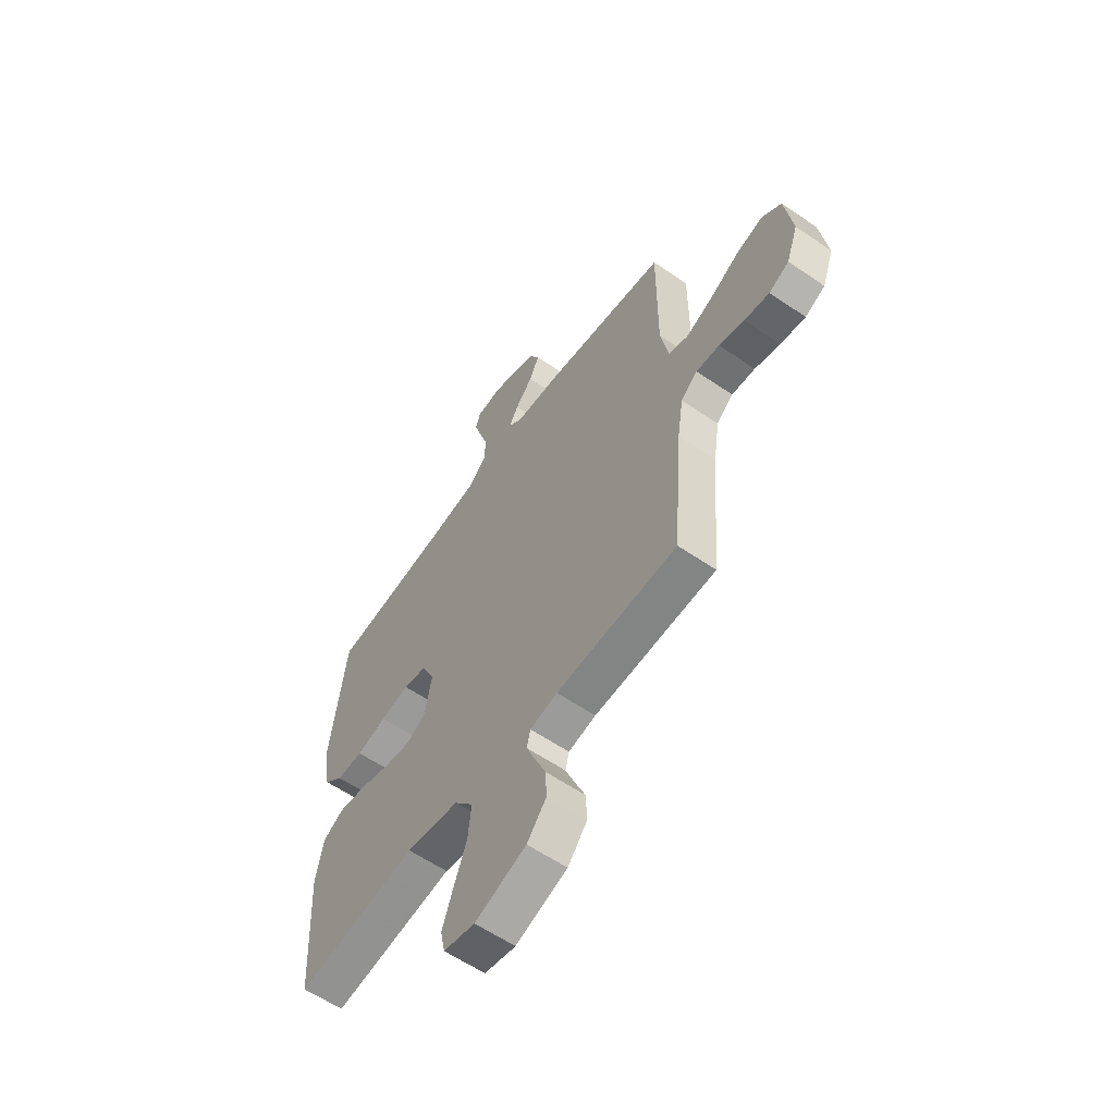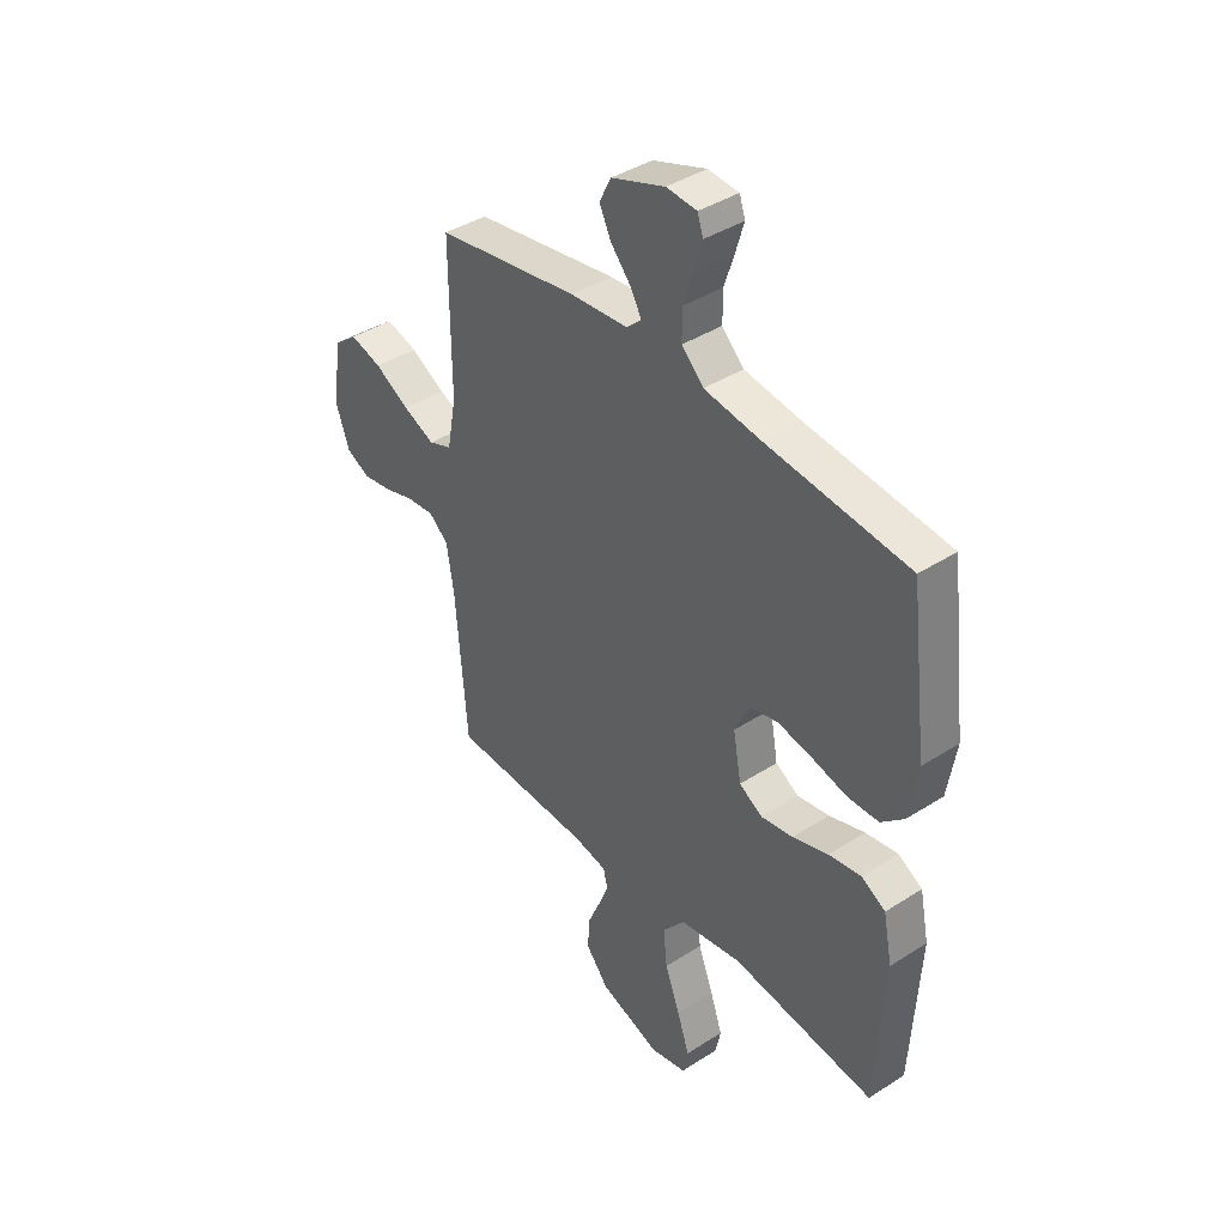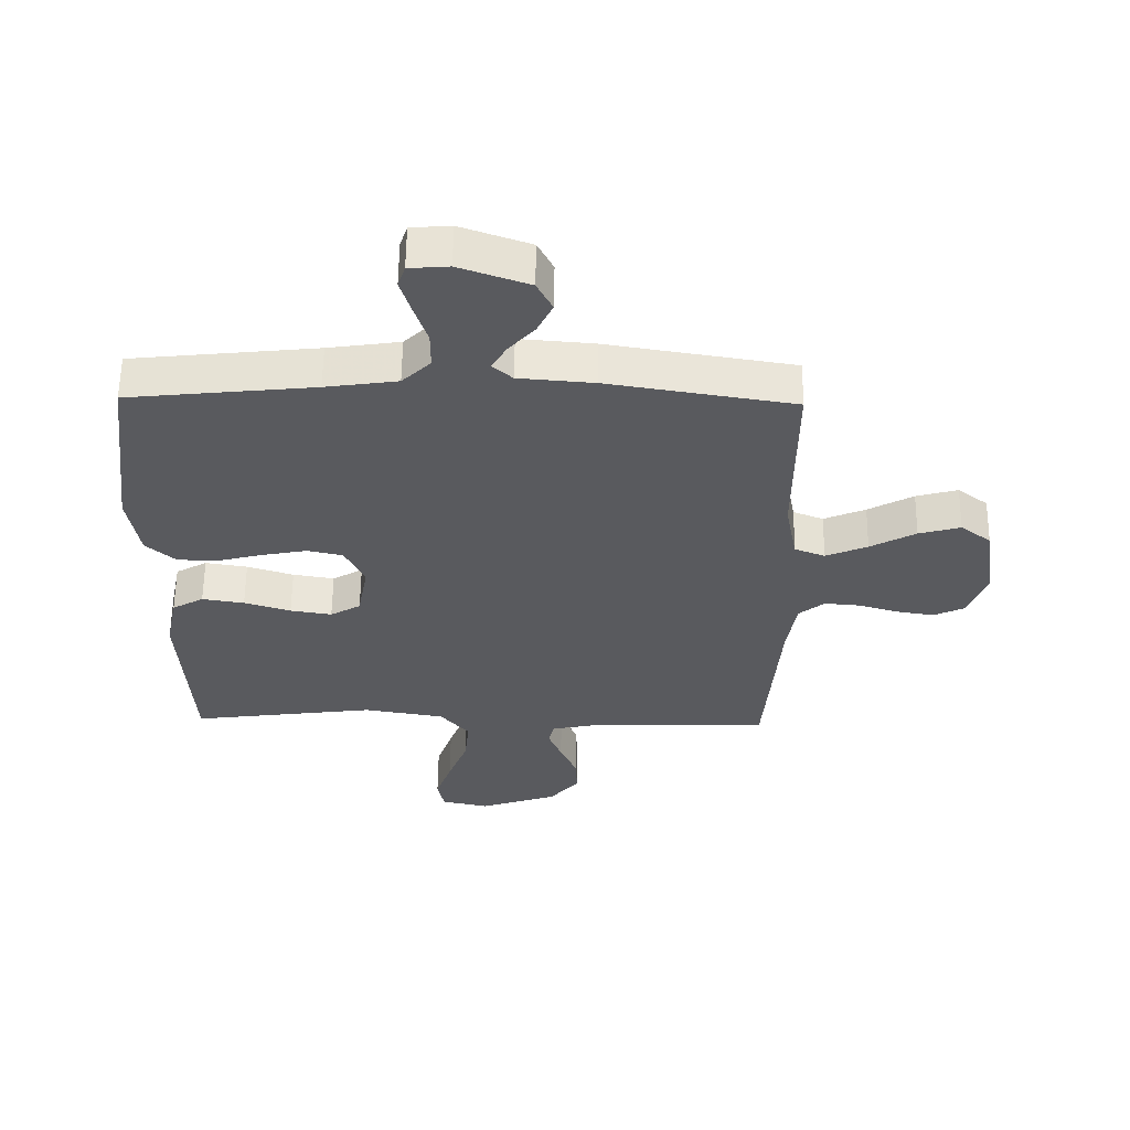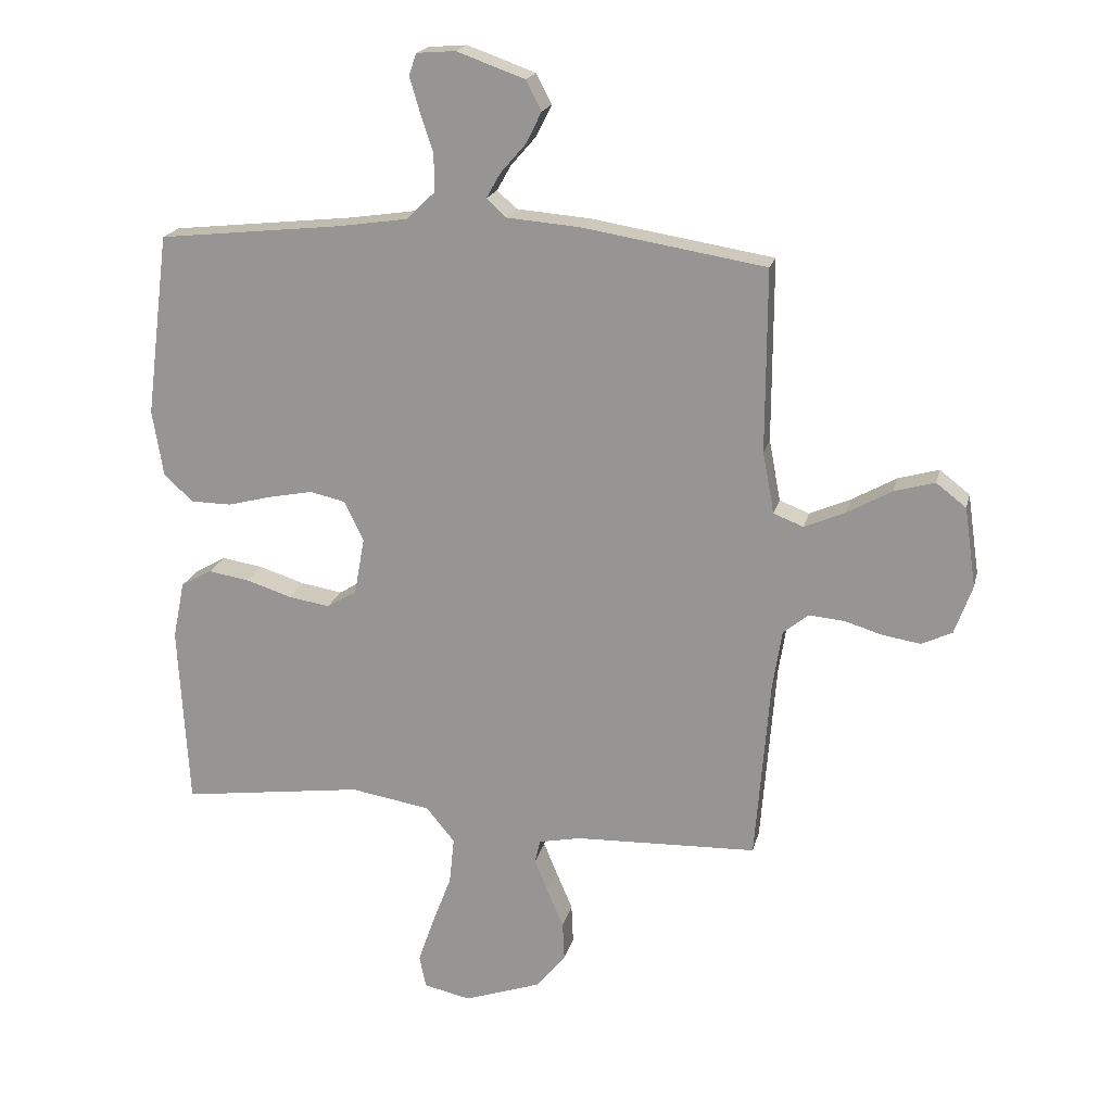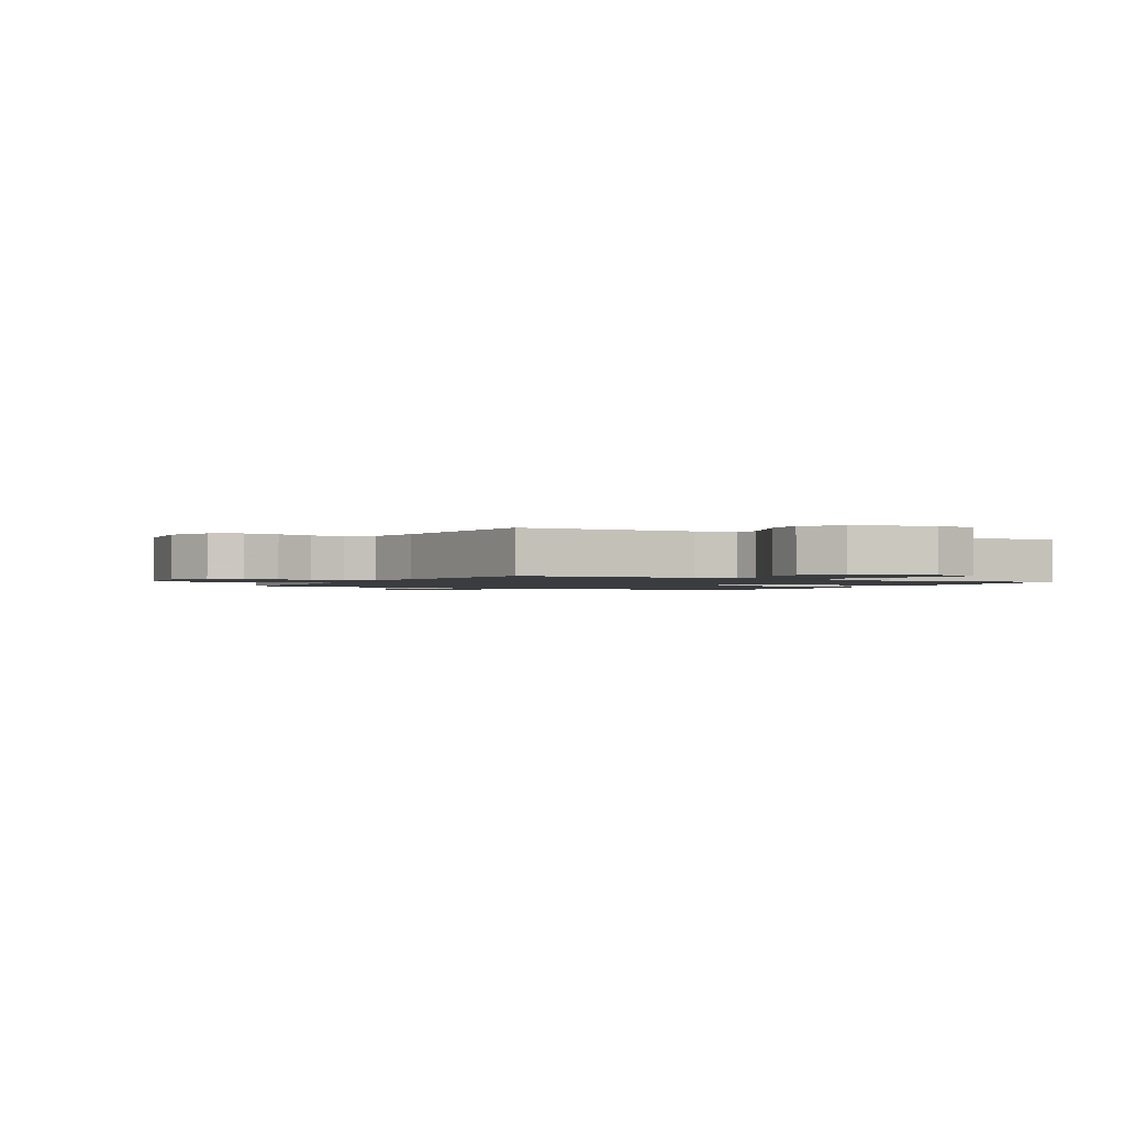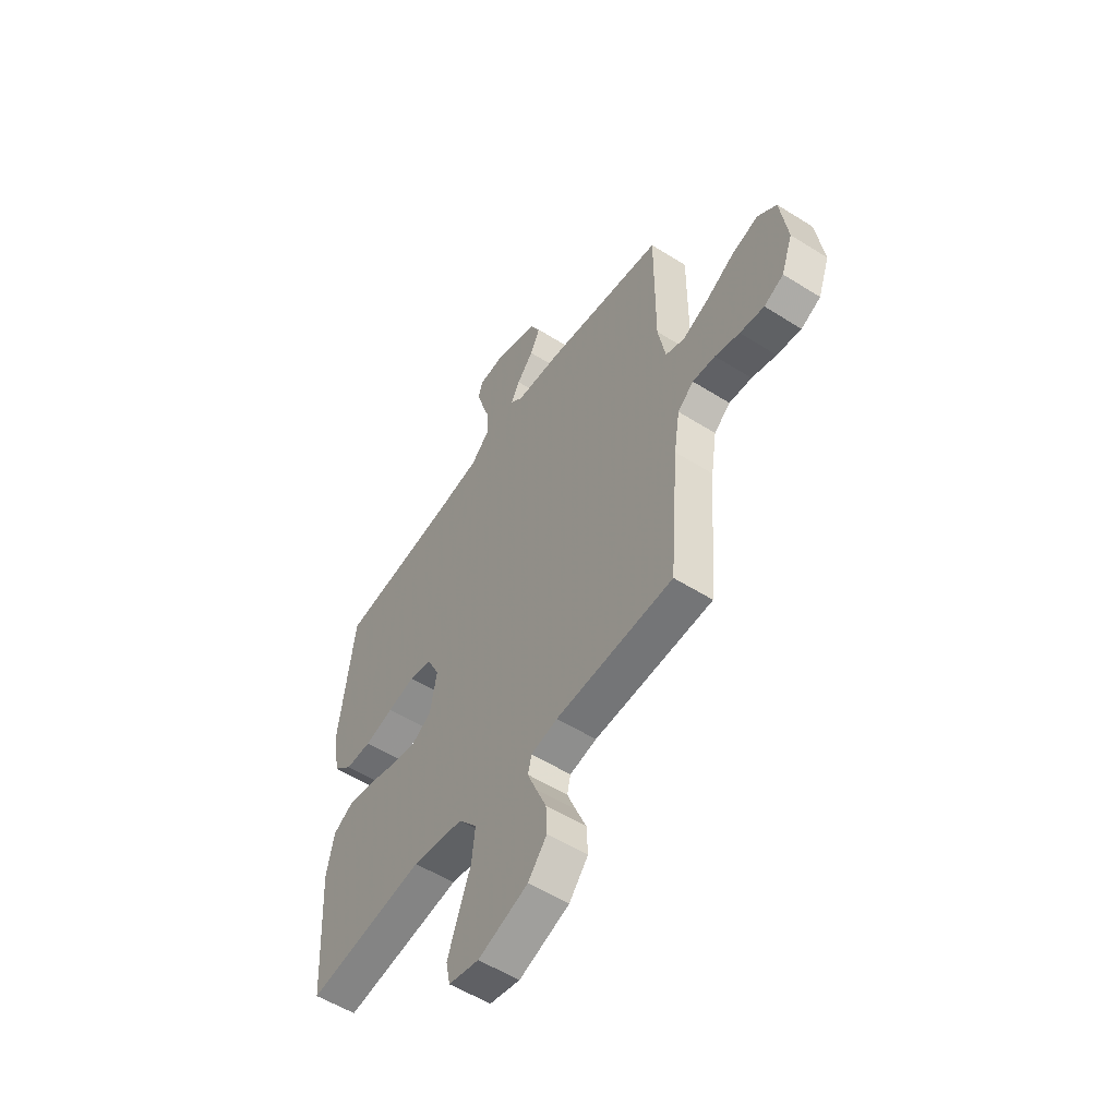
<metadata>
{"format":"obj","ext":"obj","renderer":"f3d","projection":"perspective","resolution":1024,"background":"white","views":[{"elev":-59.6,"azim":54.9,"up":"+Z"},{"elev":40.2,"azim":-128.4,"up":"+Z"},{"elev":58.7,"azim":0.7,"up":"+Z"},{"elev":19.3,"azim":13.0,"up":"+Z"},{"elev":-1.5,"azim":151.0,"up":"+Y"},{"elev":-54.8,"azim":56.3,"up":"+Z"}]}
</metadata>
<code>
v -0.5 0.07 0.5
v -0.2 0.07 0.532
v -0.084 0.07 0.549
v -0.038 0.07 0.594
v -0.038 0.07 0.655
v -0.059 0.07 0.719
v -0.076 0.07 0.776
v -0.064 0.07 0.812
v 0 0.07 0.817
v 0.112 0.07 0.777
v 0.137 0.07 0.728
v 0.112 0.07 0.677
v 0.07 0.07 0.629
v 0.047 0.07 0.588
v 0.079 0.07 0.559
v 0.2 0.07 0.549
v 0.5 0.07 0.5
v 0.499 0.07 0.2
v 0.518 0.07 0.099
v 0.567 0.07 0.08
v 0.634 0.07 0.109
v 0.707 0.07 0.15
v 0.774 0.07 0.169
v 0.823 0.07 0.131
v 0.842 0.07 0
v 0.813 0.07 -0.08
v 0.763 0.07 -0.104
v 0.701 0.07 -0.094
v 0.638 0.07 -0.075
v 0.58 0.07 -0.07
v 0.539 0.07 -0.104
v 0.524 0.07 -0.2
v 0.5 0.07 -0.5
v 0.2 0.07 -0.51
v 0.132 0.07 -0.524
v 0.123 0.07 -0.562
v 0.145 0.07 -0.616
v 0.172 0.07 -0.679
v 0.175 0.07 -0.743
v 0.127 0.07 -0.801
v 0 0.07 -0.845
v -0.077 0.07 -0.828
v -0.088 0.07 -0.775
v -0.062 0.07 -0.7
v -0.03 0.07 -0.616
v -0.022 0.07 -0.539
v -0.069 0.07 -0.482
v -0.2 0.07 -0.46
v -0.5 0.07 -0.5
v -0.517 0.07 -0.2
v -0.498 0.07 -0.106
v -0.447 0.07 -0.077
v -0.379 0.07 -0.088
v -0.304 0.07 -0.112
v -0.237 0.07 -0.123
v -0.188 0.07 -0.094
v -0.171 0.07 0
v -0.203 0.07 0.066
v -0.261 0.07 0.079
v -0.332 0.07 0.065
v -0.406 0.07 0.046
v -0.472 0.07 0.047
v -0.52 0.07 0.09
v -0.538 0.07 0.2
v -0.5 0 0.5
v -0.2 0 0.532
v -0.084 0 0.549
v -0.038 0 0.594
v -0.038 0 0.655
v -0.059 0 0.719
v -0.076 0 0.776
v -0.064 0 0.812
v 0 0 0.817
v 0.112 0 0.777
v 0.137 0 0.728
v 0.112 0 0.677
v 0.07 0 0.629
v 0.047 0 0.588
v 0.079 0 0.559
v 0.2 0 0.549
v 0.5 0 0.5
v 0.499 0 0.2
v 0.518 0 0.099
v 0.567 0 0.08
v 0.634 0 0.109
v 0.707 0 0.15
v 0.774 0 0.169
v 0.823 0 0.131
v 0.842 0 0
v 0.813 0 -0.08
v 0.763 0 -0.104
v 0.701 0 -0.094
v 0.638 0 -0.075
v 0.58 0 -0.07
v 0.539 0 -0.104
v 0.524 0 -0.2
v 0.5 0 -0.5
v 0.2 0 -0.51
v 0.132 0 -0.524
v 0.123 0 -0.562
v 0.145 0 -0.616
v 0.172 0 -0.679
v 0.175 0 -0.743
v 0.127 0 -0.801
v 0 0 -0.845
v -0.077 0 -0.828
v -0.088 0 -0.775
v -0.062 0 -0.7
v -0.03 0 -0.616
v -0.022 0 -0.539
v -0.069 0 -0.482
v -0.2 0 -0.46
v -0.5 0 -0.5
v -0.517 0 -0.2
v -0.498 0 -0.106
v -0.447 0 -0.077
v -0.379 0 -0.088
v -0.304 0 -0.112
v -0.237 0 -0.123
v -0.188 0 -0.094
v -0.171 0 0
v -0.203 0 0.066
v -0.261 0 0.079
v -0.332 0 0.065
v -0.406 0 0.046
v -0.472 0 0.047
v -0.52 0 0.09
v -0.538 0 0.2
f 63 64 1 2
f 60 61 62 63
f 59 60 63 2
f 58 59 2 3
f 57 58 3 4
f 56 57 4
f 51 52 53 54
f 51 54 55
f 48 49 50 51
f 47 48 51 55
f 46 47 55 56
f 42 43 44 45
f 40 41 42 45
f 40 45 46
f 37 38 39 40
f 36 37 40 46
f 35 36 46 56
f 32 33 34
f 31 32 34 35
f 26 27 28 29
f 26 29 30
f 25 26 30
f 24 25 30
f 21 22 23 24
f 20 21 24 30
f 19 20 30 31
f 15 16 17 18
f 15 18 19 31
f 10 11 12 13
f 10 13 14
f 9 10 14
f 8 9 14
f 5 6 7 8
f 5 8 14
f 4 5 14 15
f 31 35 56
f 4 15 31 56
f 66 65 128 127
f 127 126 125 124
f 66 127 124 123
f 67 66 123 122
f 68 67 122 121
f 68 121 120
f 118 117 116 115
f 119 118 115
f 115 114 113 112
f 119 115 112 111
f 120 119 111 110
f 109 108 107 106
f 109 106 105 104
f 110 109 104
f 104 103 102 101
f 110 104 101 100
f 120 110 100 99
f 98 97 96
f 99 98 96 95
f 93 92 91 90
f 94 93 90
f 94 90 89
f 94 89 88
f 88 87 86 85
f 94 88 85 84
f 95 94 84 83
f 82 81 80 79
f 95 83 82 79
f 77 76 75 74
f 78 77 74
f 78 74 73
f 78 73 72
f 72 71 70 69
f 78 72 69
f 79 78 69 68
f 120 99 95
f 120 95 79 68
f 1 65 66 2
f 2 66 67 3
f 3 67 68 4
f 4 68 69 5
f 5 69 70 6
f 6 70 71 7
f 7 71 72 8
f 8 72 73 9
f 9 73 74 10
f 10 74 75 11
f 11 75 76 12
f 12 76 77 13
f 13 77 78 14
f 14 78 79 15
f 15 79 80 16
f 16 80 81 17
f 17 81 82 18
f 18 82 83 19
f 19 83 84 20
f 20 84 85 21
f 21 85 86 22
f 22 86 87 23
f 23 87 88 24
f 24 88 89 25
f 25 89 90 26
f 26 90 91 27
f 27 91 92 28
f 28 92 93 29
f 29 93 94 30
f 30 94 95 31
f 31 95 96 32
f 32 96 97 33
f 33 97 98 34
f 34 98 99 35
f 35 99 100 36
f 36 100 101 37
f 37 101 102 38
f 38 102 103 39
f 39 103 104 40
f 40 104 105 41
f 41 105 106 42
f 42 106 107 43
f 43 107 108 44
f 44 108 109 45
f 45 109 110 46
f 46 110 111 47
f 47 111 112 48
f 48 112 113 49
f 49 113 114 50
f 50 114 115 51
f 51 115 116 52
f 52 116 117 53
f 53 117 118 54
f 54 118 119 55
f 55 119 120 56
f 56 120 121 57
f 57 121 122 58
f 58 122 123 59
f 59 123 124 60
f 60 124 125 61
f 61 125 126 62
f 62 126 127 63
f 63 127 128 64
f 64 128 65 1

</code>
